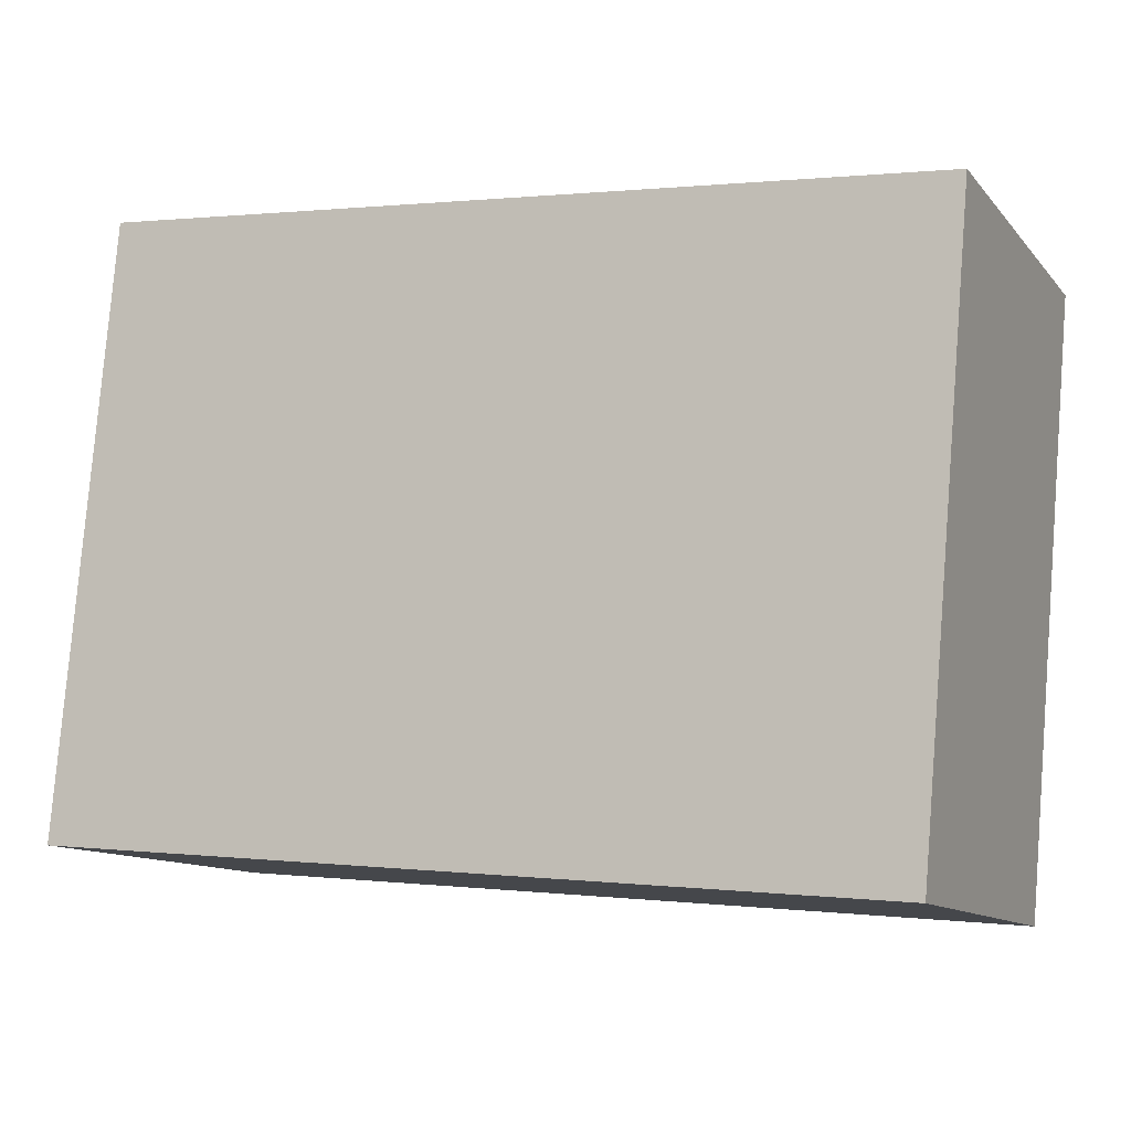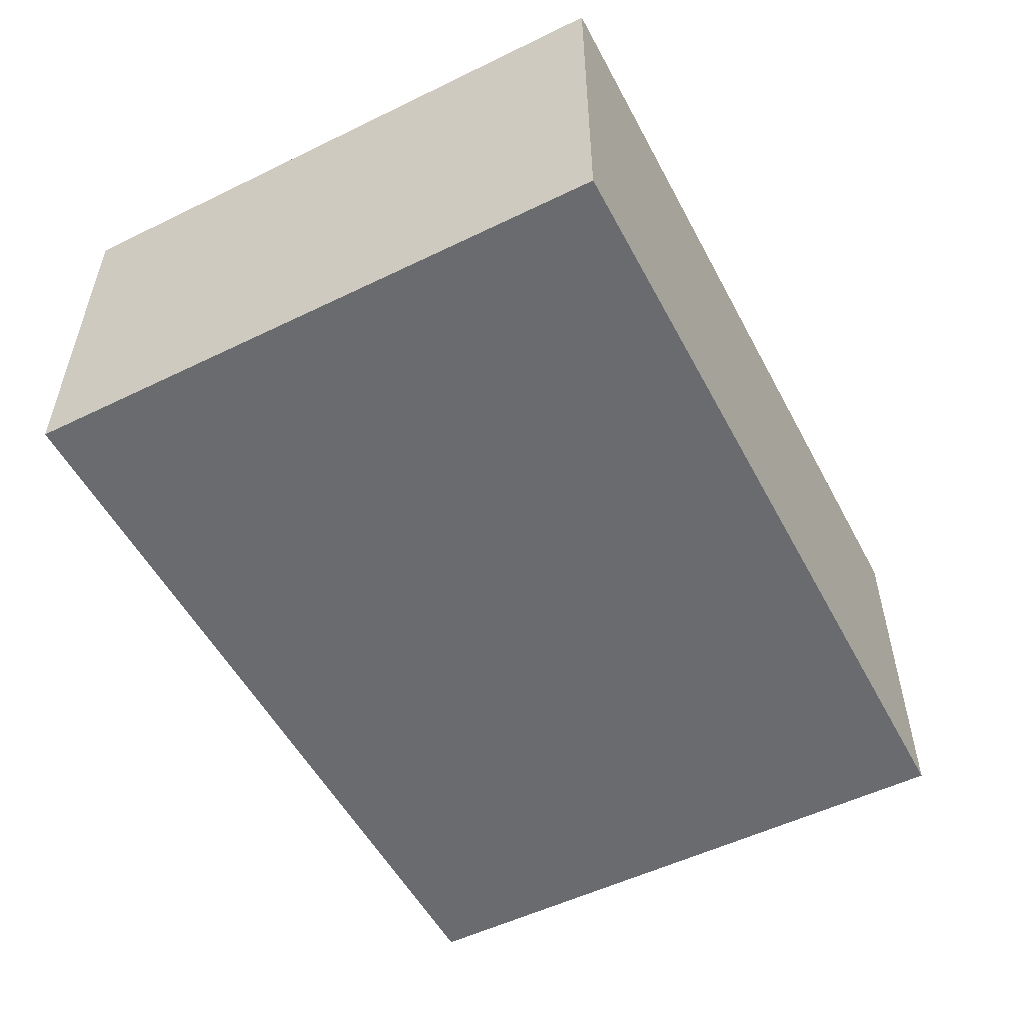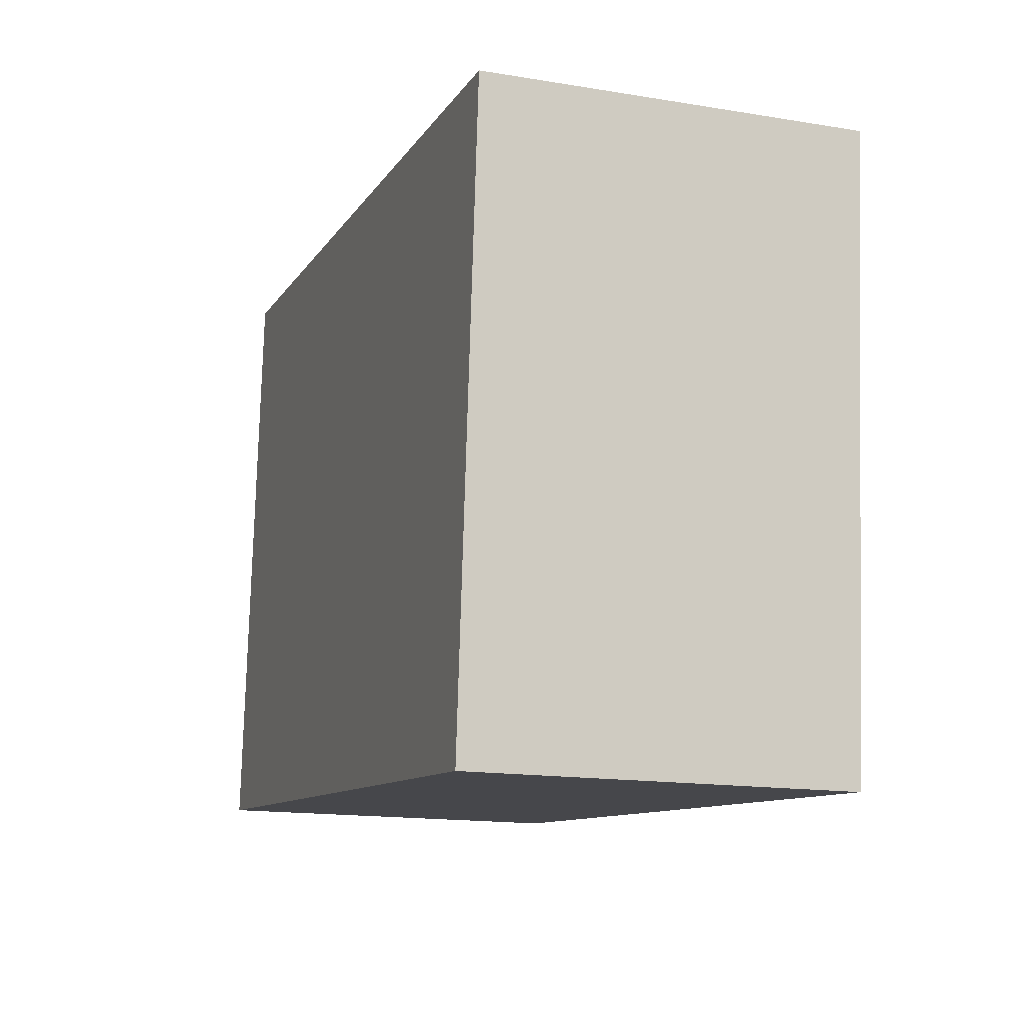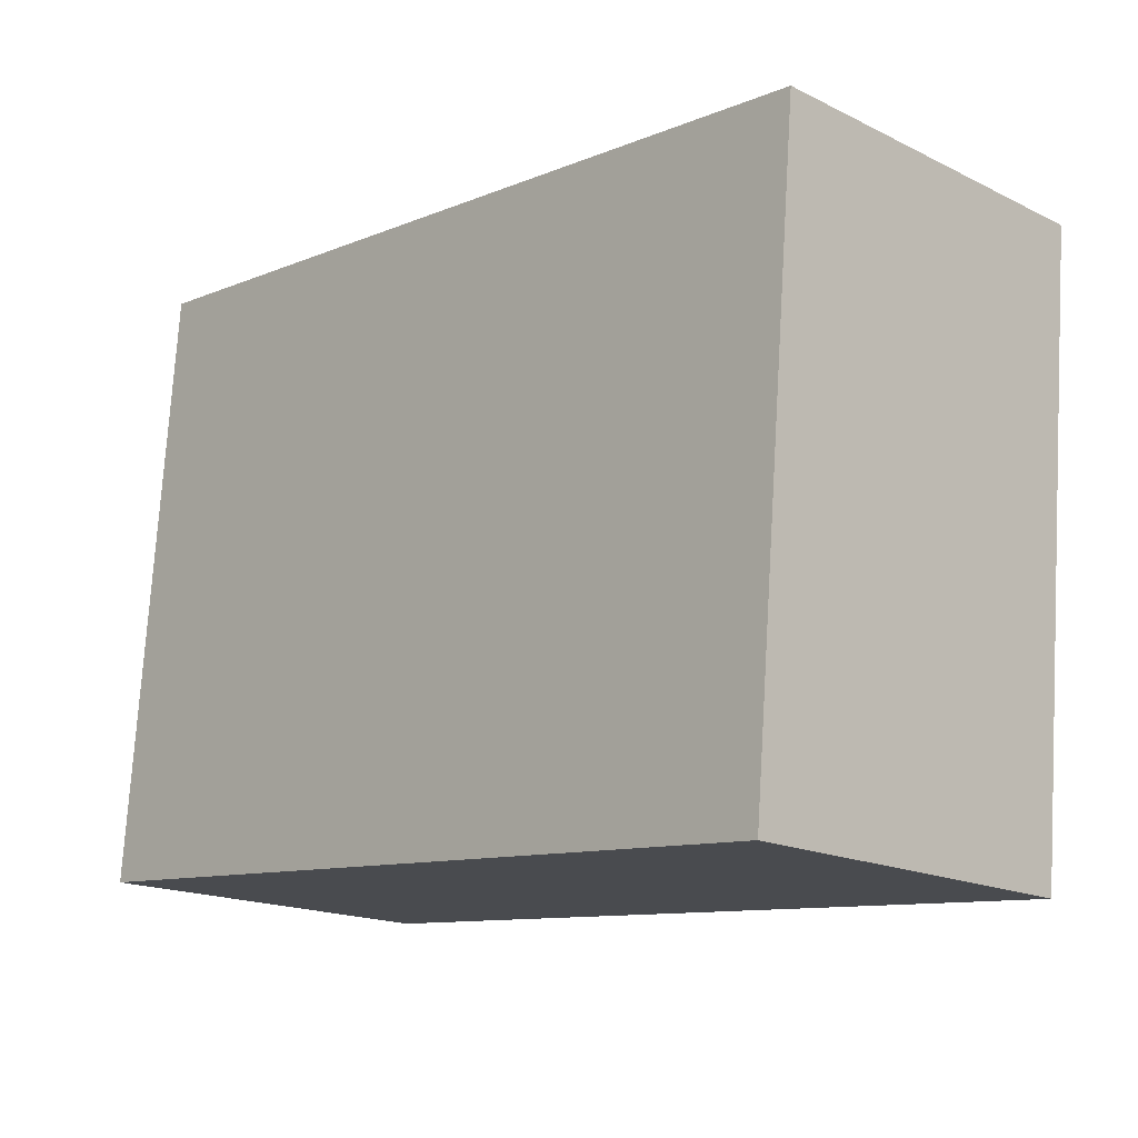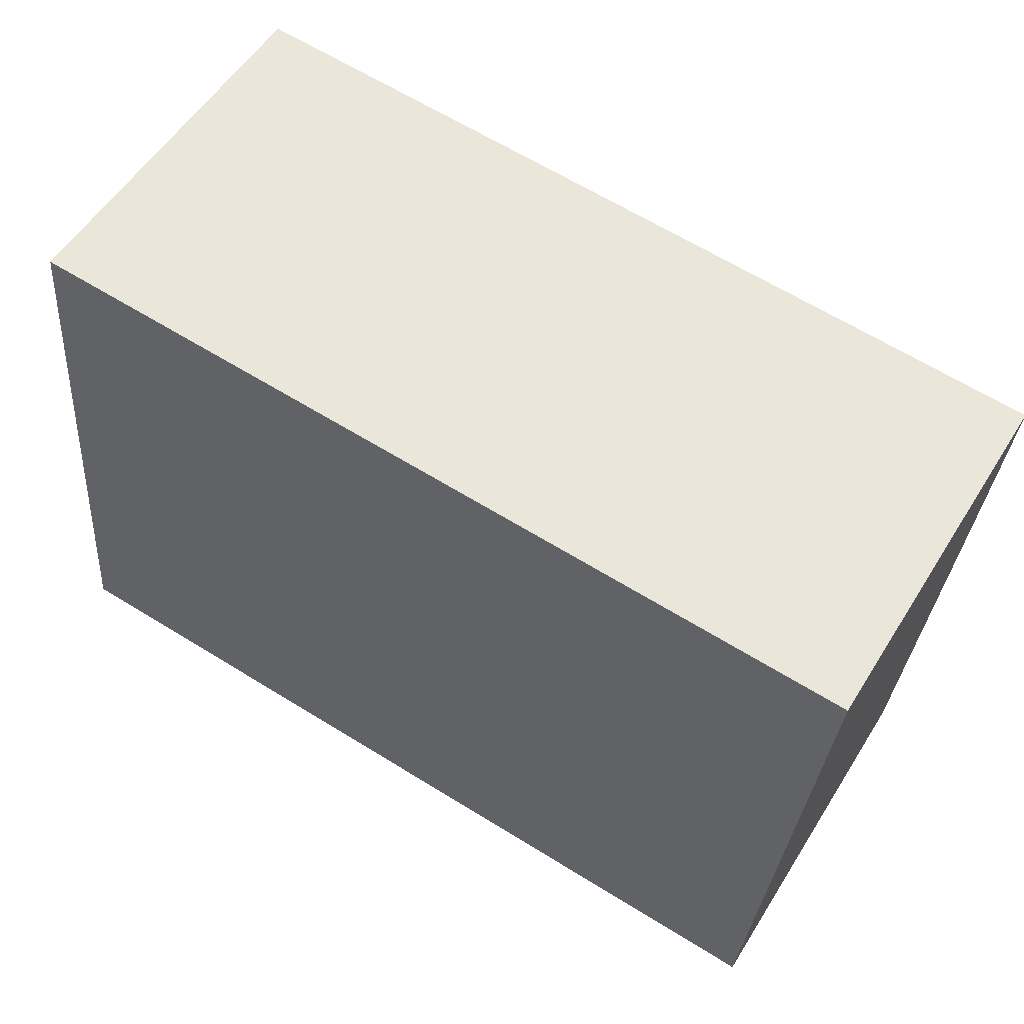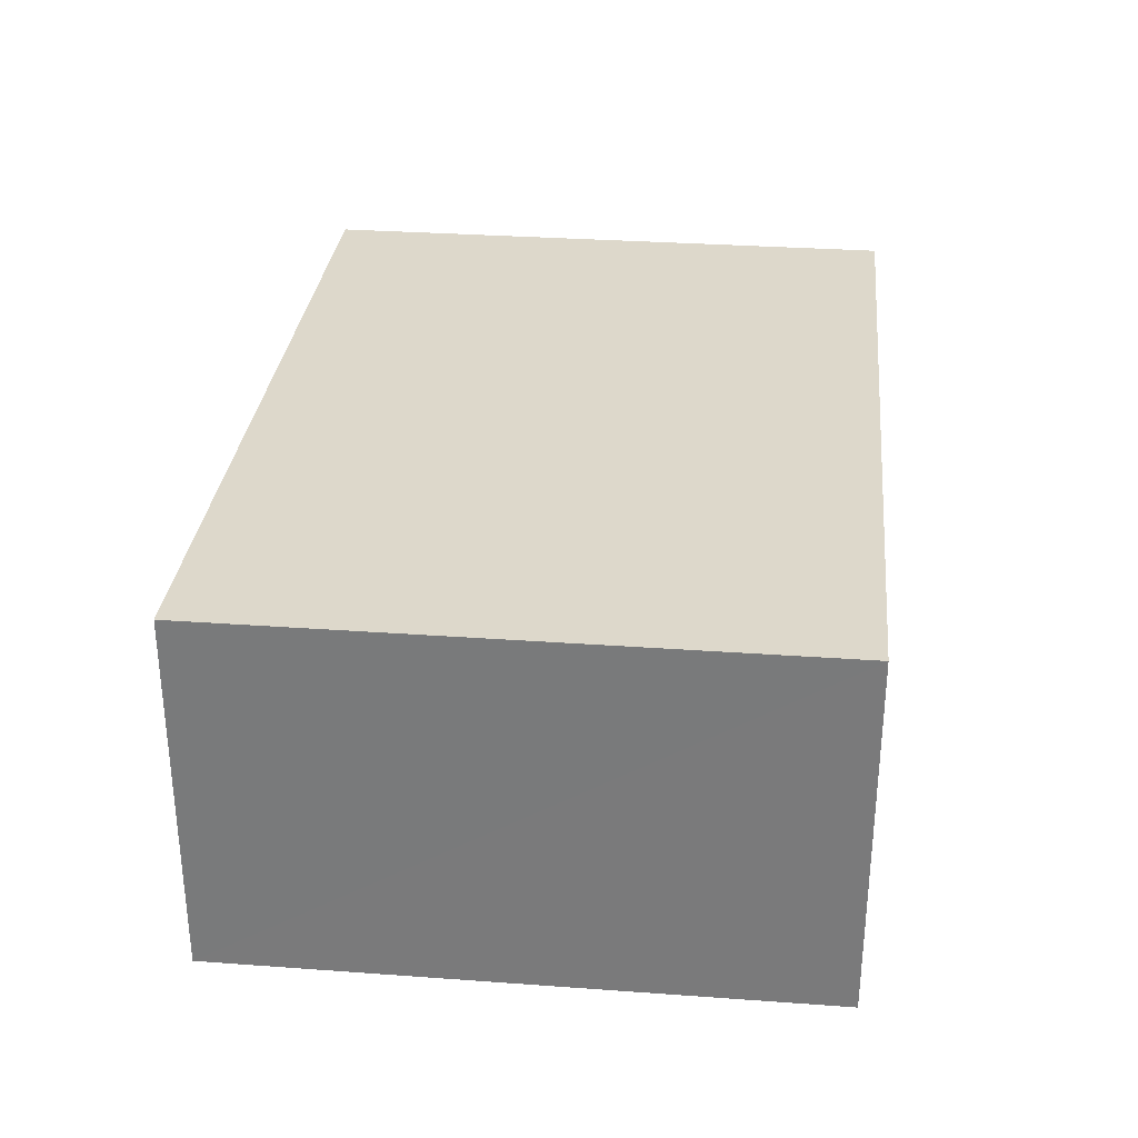
<metadata>
{"format":"obj","ext":"obj","renderer":"f3d","projection":"perspective","resolution":1024,"background":"white","views":[{"elev":-11.6,"azim":-156.0,"up":"+Z"},{"elev":-53.3,"azim":112.4,"up":"+Y"},{"elev":-15.5,"azim":-109.1,"up":"+Z"},{"elev":-17.4,"azim":-134.0,"up":"+Z"},{"elev":54.9,"azim":-148.5,"up":"+Z"},{"elev":31.1,"azim":-89.2,"up":"+Y"}]}
</metadata>
<code>
v  0.184 2.721 -2.059
v  6.573 2.721 -3.883
v  0.397 2.721 -4.436
v  6.339 2.721 -1.274
v  0 2.721 1.666e-16
v  6.175 2.721 0.553
v  6.573 2.378e-16 -3.883
v  0.397 2.716e-16 -4.436
v  0.184 1.261e-16 -2.059
v  0 0 0
v  6.175 -3.386e-17 0.553
v  6.339 7.801e-17 -1.274
g defaultobject
f 1 2 3
f 2 1 4
f 4 1 5
f 4 5 6
f 7 3 2
f 3 7 8
f 8 1 3
f 1 8 5
f 5 8 9
f 5 9 10
f 10 6 5
f 6 10 11
f 4 7 2
f 7 4 6
f 7 6 12
f 12 6 11
f 12 8 7
f 8 12 9
f 9 12 10
f 10 12 11

</code>
